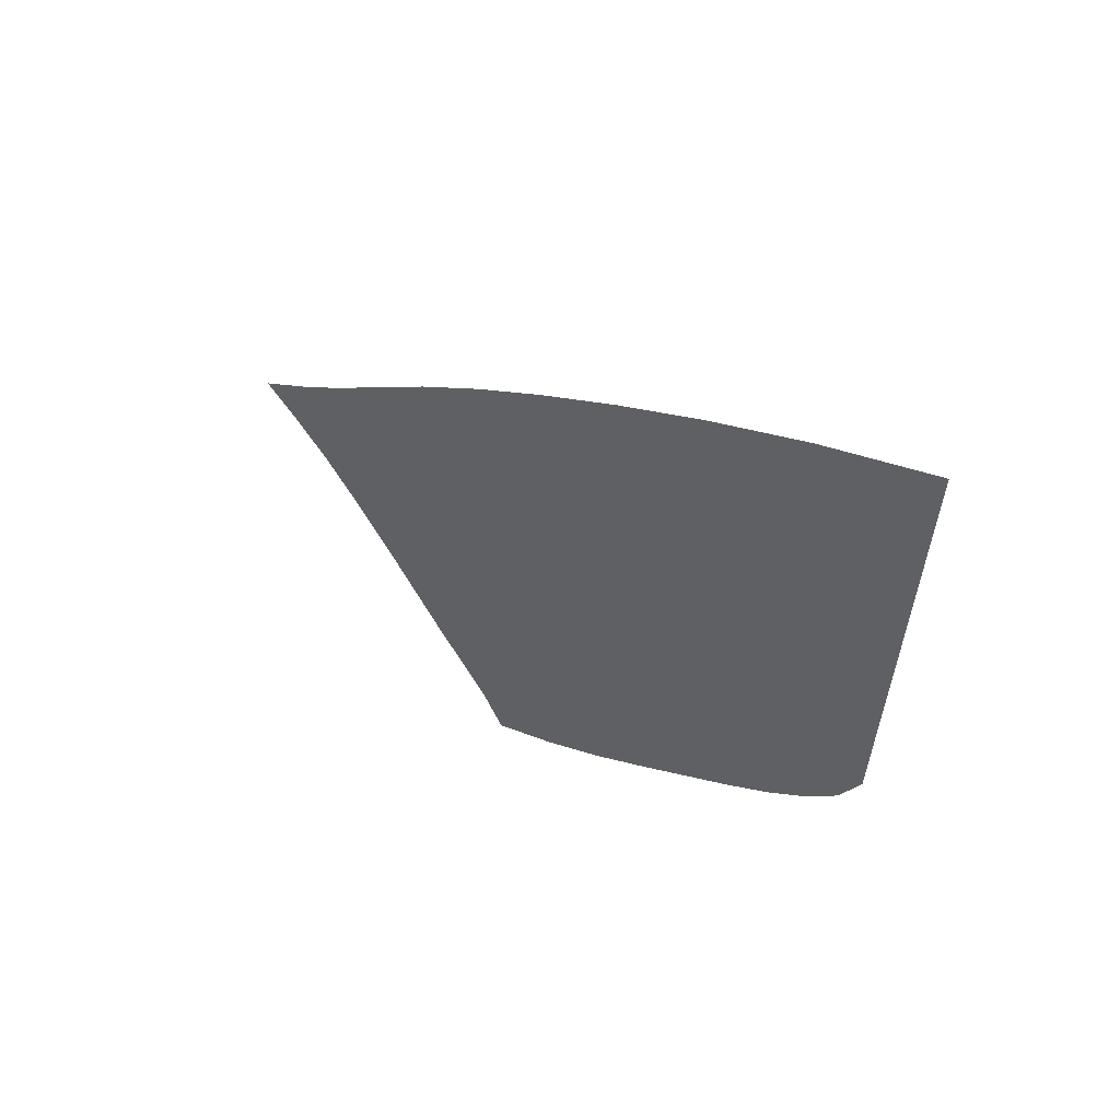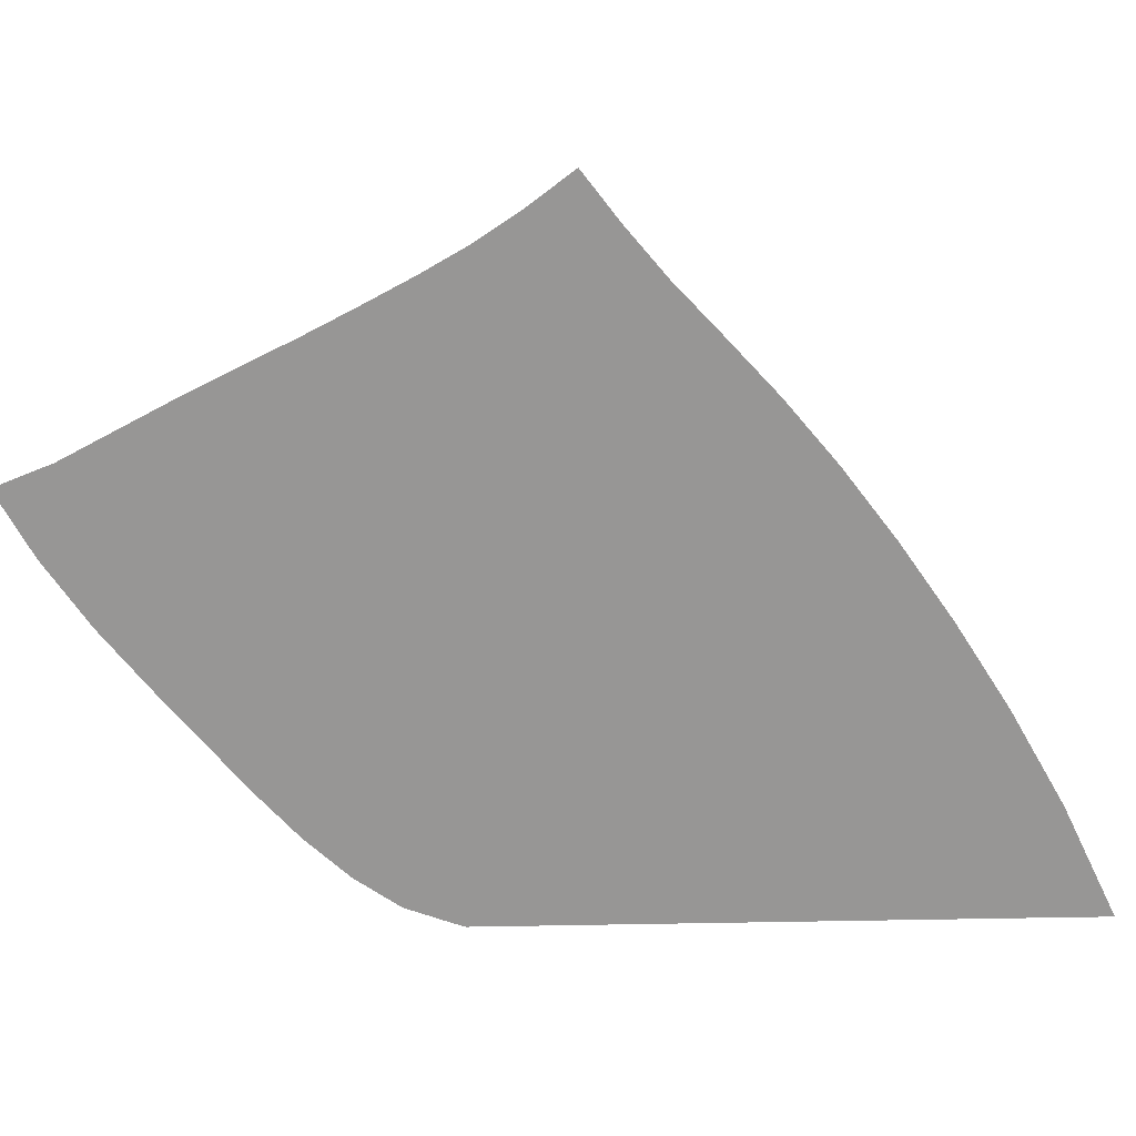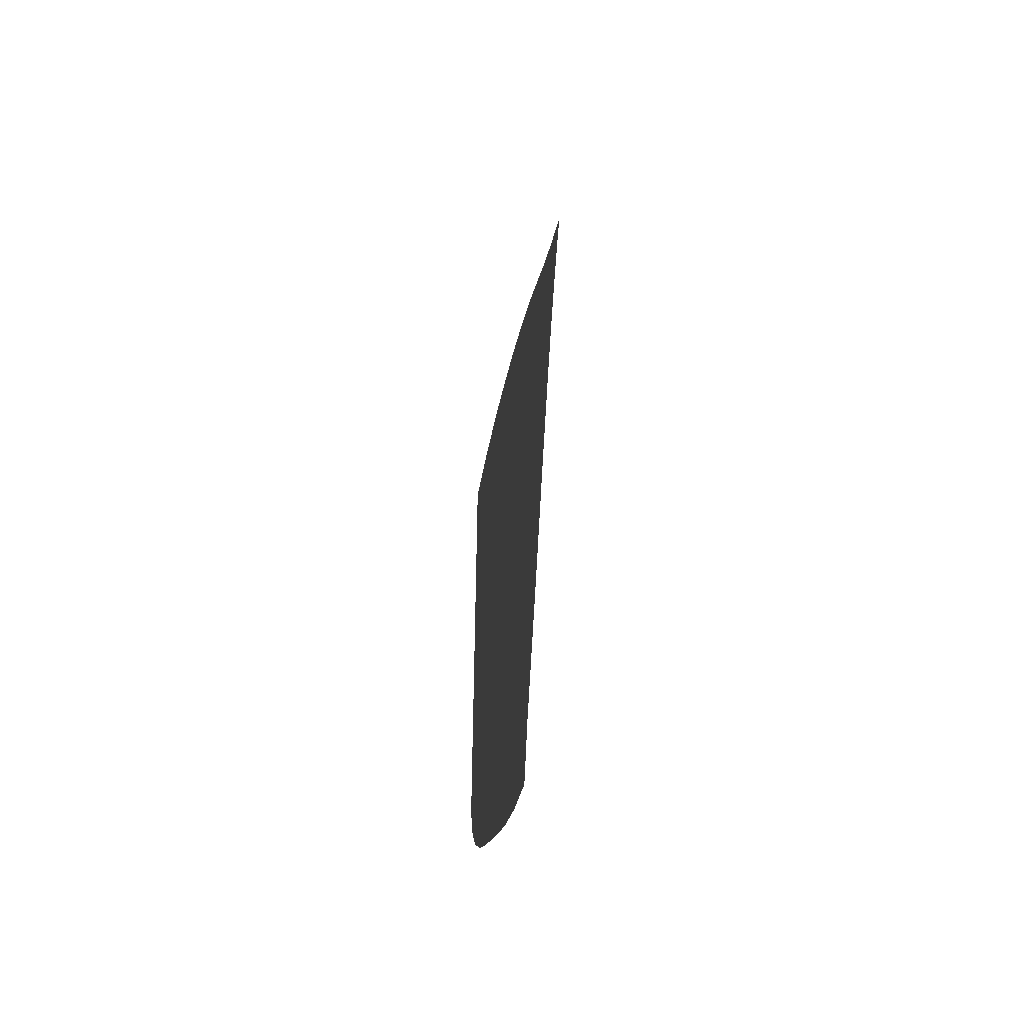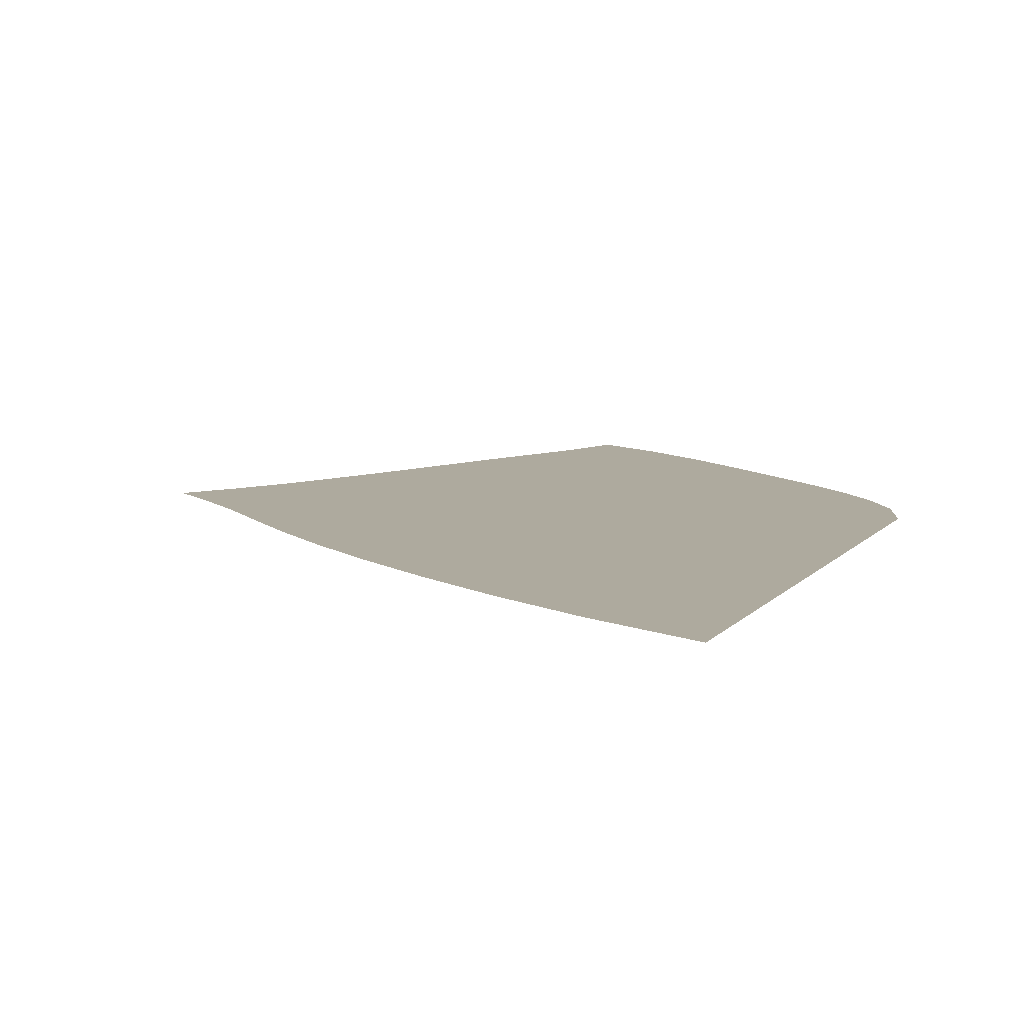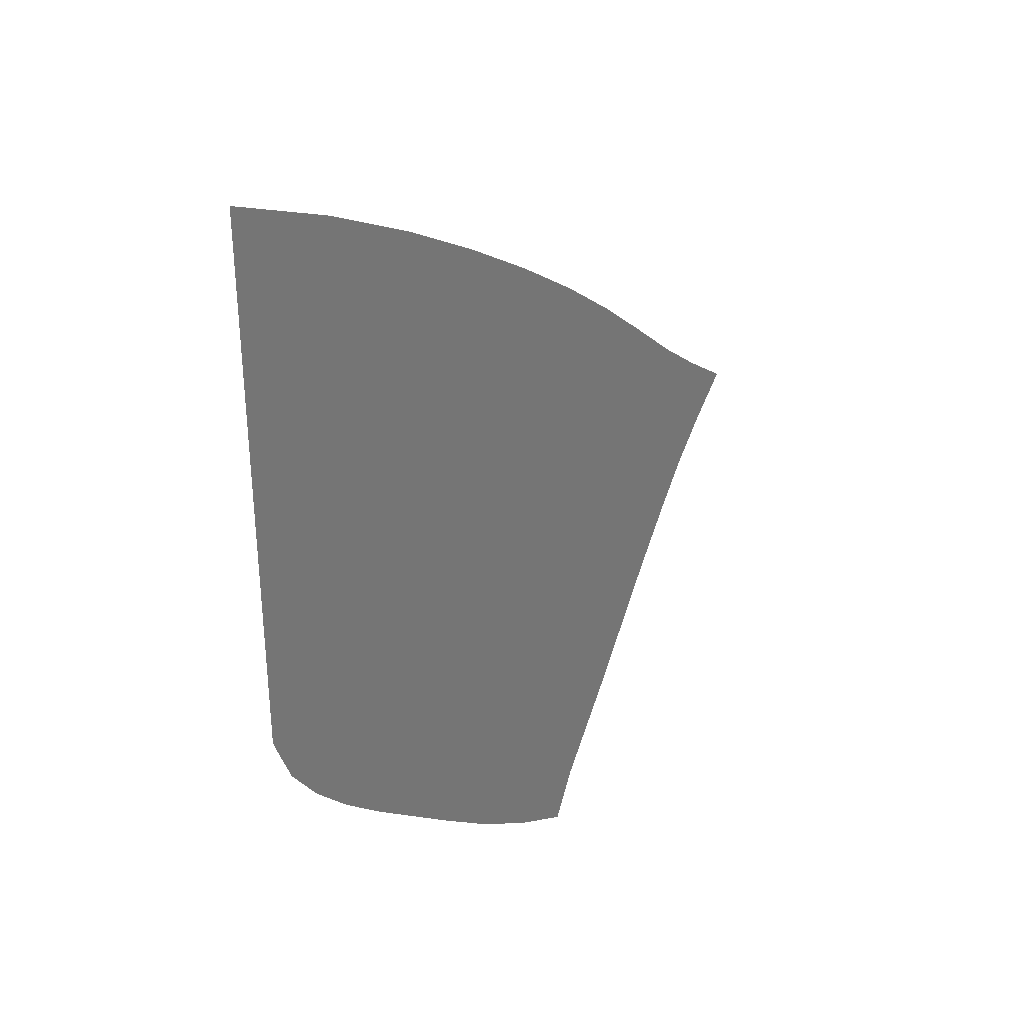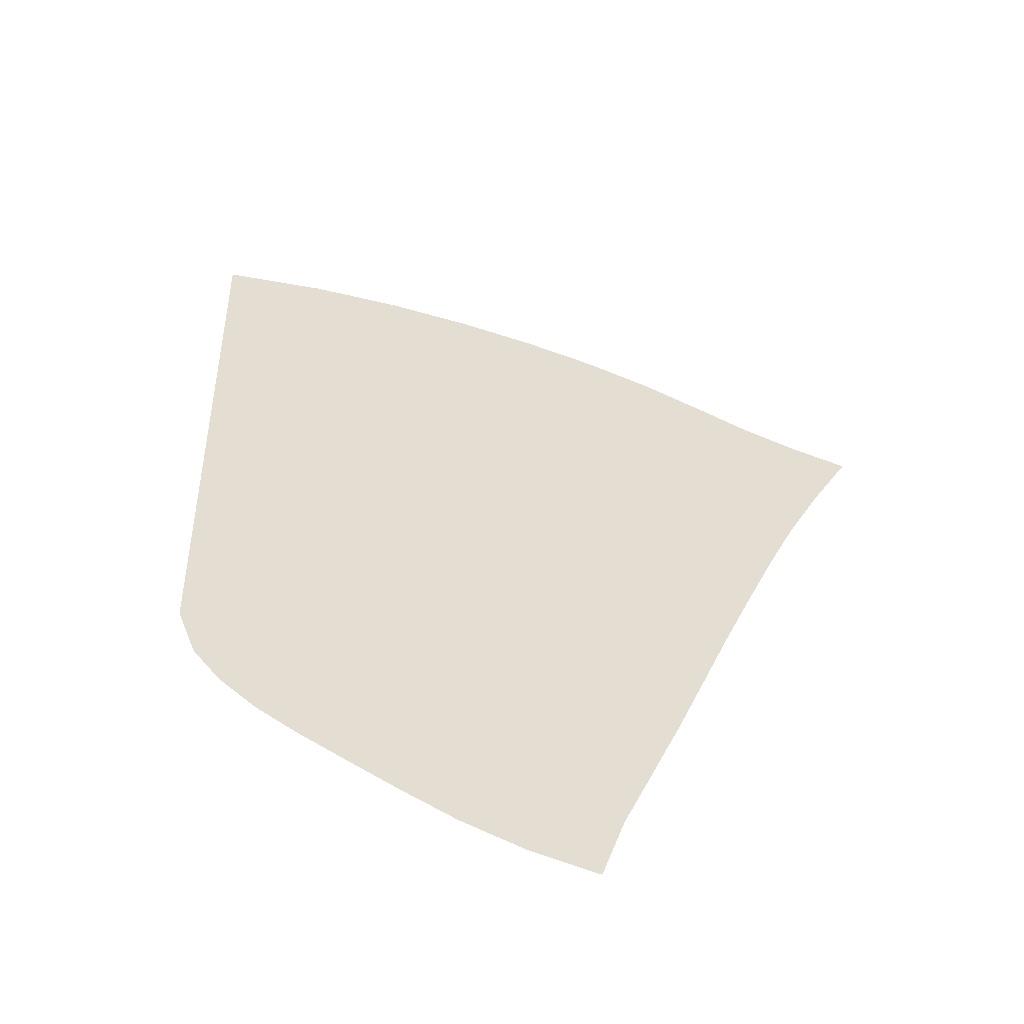
<metadata>
{"format":"obj","ext":"obj","renderer":"f3d","projection":"perspective","resolution":1024,"background":"white","views":[{"elev":61.9,"azim":-146.6,"up":"+Y"},{"elev":-67.9,"azim":91.0,"up":"+Z"},{"elev":-52.5,"azim":82.5,"up":"+Y"},{"elev":9.2,"azim":-157.8,"up":"+Z"},{"elev":34.7,"azim":-47.6,"up":"+Y"},{"elev":-47.3,"azim":8.5,"up":"+Y"}]}
</metadata>
<code>
v  0.001714  9.999  0
v  0.9561  9.563  0
v  1.768  9.122  0
v  2.488  8.682  0
v  3.138  8.246  0
v  3.725  7.815  0
v  4.252  7.388  0
v  4.719  6.971  0
v  5.138  6.591  0
v  5.54  6.263  0
v  5.945  5.963  0
v  0.001817  9.499  0
v  0.8106  9.102  0
v  1.555  8.682  0
v  2.236  8.256  0
v  2.857  7.833  0
v  3.422  7.413  0
v  3.932  7  0
v  4.394  6.598  0
v  4.824  6.221  0
v  5.245  5.885  0
v  5.664  5.584  0
v  0.001317  8.999  0
v  0.7167  8.62  0
v  1.394  8.221  0
v  2.026  7.812  0
v  2.612  7.399  0
v  3.152  6.989  0
v  3.648  6.584  0
v  4.108  6.192  0
v  4.548  5.826  0
v  4.984  5.498  0
v  5.418  5.211  0
v  0.00093  8.499  0
v  0.6434  8.133  0
v  1.259  7.75  0
v  1.842  7.356  0
v  2.391  6.955  0
v  2.906  6.552  0
v  3.389  6.151  0
v  3.849  5.766  0
v  4.299  5.41  0
v  4.748  5.093  0
v  5.198  4.821  0
v  0.000595  7.999  0
v  0.5795  7.643  0
v  1.137  7.273  0
v  1.67  6.893  0
v  2.18  6.506  0
v  2.669  6.112  0
v  3.14  5.716  0
v  3.6  5.331  0
v  4.06  4.98  0
v  4.522  4.674  0
v  4.983  4.412  0
v  0.000296  7.499  0
v  0.5224  7.151  0
v  1.025  6.79  0
v  1.508  6.421  0
v  1.978  6.047  0
v  2.439  5.667  0
v  2.896  5.281  0
v  3.354  4.898  0
v  3.821  4.545  0
v  4.296  4.241  0
v  4.767  3.986  0
v  2.3e-05  6.999  0
v  0.4701  6.659  0
v  0.9201  6.302  0
v  1.355  5.938  0
v  1.786  5.574  0
v  2.219  5.209  0
v  2.661  4.836  0
v  3.114  4.46  0
v  3.585  4.105  0
v  4.069  3.795  0
v  4.55  3.539  0
v  -0.000253  6.499  0
v  0.4173  6.172  0
v  0.8114  5.816  0
v  1.197  5.454  0
v  1.59  5.097  0
v  2  4.742  0
v  2.429  4.381  0
v  2.877  4.014  0
v  3.349  3.658  0
v  3.839  3.342  0
v  4.325  3.079  0
v  -0.000574  5.999  0
v  0.3552  5.694  0
v  0.6806  5.337  0
v  1.012  4.978  0
v  1.371  4.627  0
v  1.762  4.281  0
v  2.182  3.93  0
v  2.628  3.567  0
v  3.101  3.209  0
v  3.596  2.887  0
v  4.087  2.62  0
v  -0.001073  5.5  0
v  0.2599  5.238  0
v  0.4913  4.885  0
v  0.7717  4.527  0
v  1.108  4.18  0
v  1.491  3.841  0
v  1.908  3.496  0
v  2.353  3.134  0
v  2.834  2.767  0
v  3.346  2.431  0
v  3.851  2.166  0
v  -0.001494  5  0
v  0.04229  4.876  0
v  0.1766  4.518  0
v  0.4415  4.144  0
v  0.7868  3.779  0
v  1.179  3.433  0
v  1.6  3.092  0
v  2.049  2.73  0
v  2.55  2.344  0
v  3.108  1.975  0
v  3.663  1.681  0
f 1 2 13
f 1 13 12
f 2 3 14
f 2 14 13
f 3 4 15
f 3 15 14
f 4 5 16
f 4 16 15
f 5 6 17
f 5 17 16
f 6 7 18
f 6 18 17
f 7 8 19
f 7 19 18
f 8 9 20
f 8 20 19
f 9 10 21
f 9 21 20
f 10 11 22
f 10 22 21
f 12 13 24
f 12 24 23
f 13 14 25
f 13 25 24
f 14 15 26
f 14 26 25
f 15 16 27
f 15 27 26
f 16 17 28
f 16 28 27
f 17 18 29
f 17 29 28
f 18 19 30
f 18 30 29
f 19 20 31
f 19 31 30
f 20 21 32
f 20 32 31
f 21 22 33
f 21 33 32
f 23 24 35
f 23 35 34
f 24 25 36
f 24 36 35
f 25 26 37
f 25 37 36
f 26 27 38
f 26 38 37
f 27 28 39
f 27 39 38
f 28 29 40
f 28 40 39
f 29 30 41
f 29 41 40
f 30 31 42
f 30 42 41
f 31 32 43
f 31 43 42
f 32 33 44
f 32 44 43
f 34 35 46
f 34 46 45
f 35 36 47
f 35 47 46
f 36 37 48
f 36 48 47
f 37 38 49
f 37 49 48
f 38 39 50
f 38 50 49
f 39 40 51
f 39 51 50
f 40 41 52
f 40 52 51
f 41 42 53
f 41 53 52
f 42 43 54
f 42 54 53
f 43 44 55
f 43 55 54
f 45 46 57
f 45 57 56
f 46 47 58
f 46 58 57
f 47 48 59
f 47 59 58
f 48 49 60
f 48 60 59
f 49 50 61
f 49 61 60
f 50 51 62
f 50 62 61
f 51 52 63
f 51 63 62
f 52 53 64
f 52 64 63
f 53 54 65
f 53 65 64
f 54 55 66
f 54 66 65
f 56 57 68
f 56 68 67
f 57 58 69
f 57 69 68
f 58 59 70
f 58 70 69
f 59 60 71
f 59 71 70
f 60 61 72
f 60 72 71
f 61 62 73
f 61 73 72
f 62 63 74
f 62 74 73
f 63 64 75
f 63 75 74
f 64 65 76
f 64 76 75
f 65 66 77
f 65 77 76
f 67 68 79
f 67 79 78
f 68 69 80
f 68 80 79
f 69 70 81
f 69 81 80
f 70 71 82
f 70 82 81
f 71 72 83
f 71 83 82
f 72 73 84
f 72 84 83
f 73 74 85
f 73 85 84
f 74 75 86
f 74 86 85
f 75 76 87
f 75 87 86
f 76 77 88
f 76 88 87
f 78 79 90
f 78 90 89
f 79 80 91
f 79 91 90
f 80 81 92
f 80 92 91
f 81 82 93
f 81 93 92
f 82 83 94
f 82 94 93
f 83 84 95
f 83 95 94
f 84 85 96
f 84 96 95
f 85 86 97
f 85 97 96
f 86 87 98
f 86 98 97
f 87 88 99
f 87 99 98
f 89 90 101
f 89 101 100
f 90 91 102
f 90 102 101
f 91 92 103
f 91 103 102
f 92 93 104
f 92 104 103
f 93 94 105
f 93 105 104
f 94 95 106
f 94 106 105
f 95 96 107
f 95 107 106
f 96 97 108
f 96 108 107
f 97 98 109
f 97 109 108
f 98 99 110
f 98 110 109
f 100 101 112
f 100 112 111
f 101 102 113
f 101 113 112
f 102 103 114
f 102 114 113
f 103 104 115
f 103 115 114
f 104 105 116
f 104 116 115
f 105 106 117
f 105 117 116
f 106 107 118
f 106 118 117
f 107 108 119
f 107 119 118
f 108 109 120
f 108 120 119
f 109 110 121
f 109 121 120

</code>
